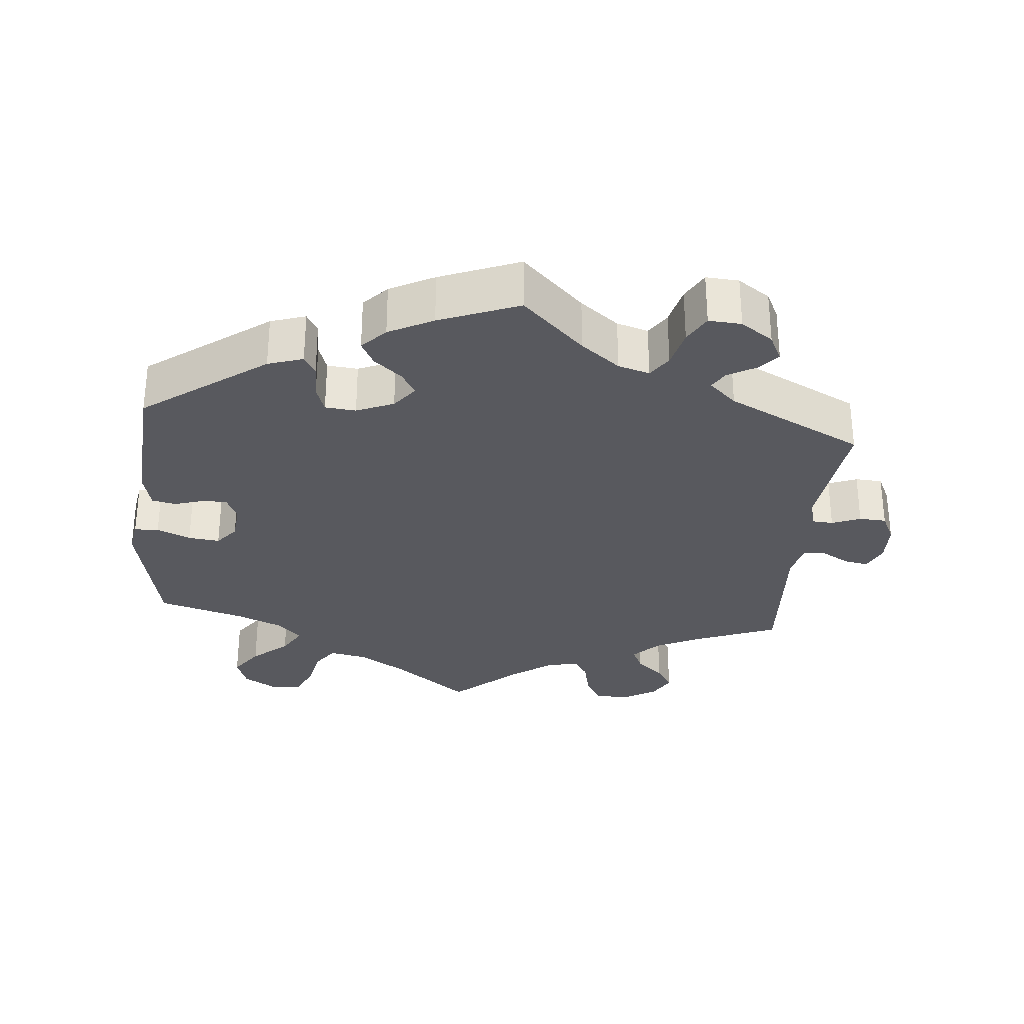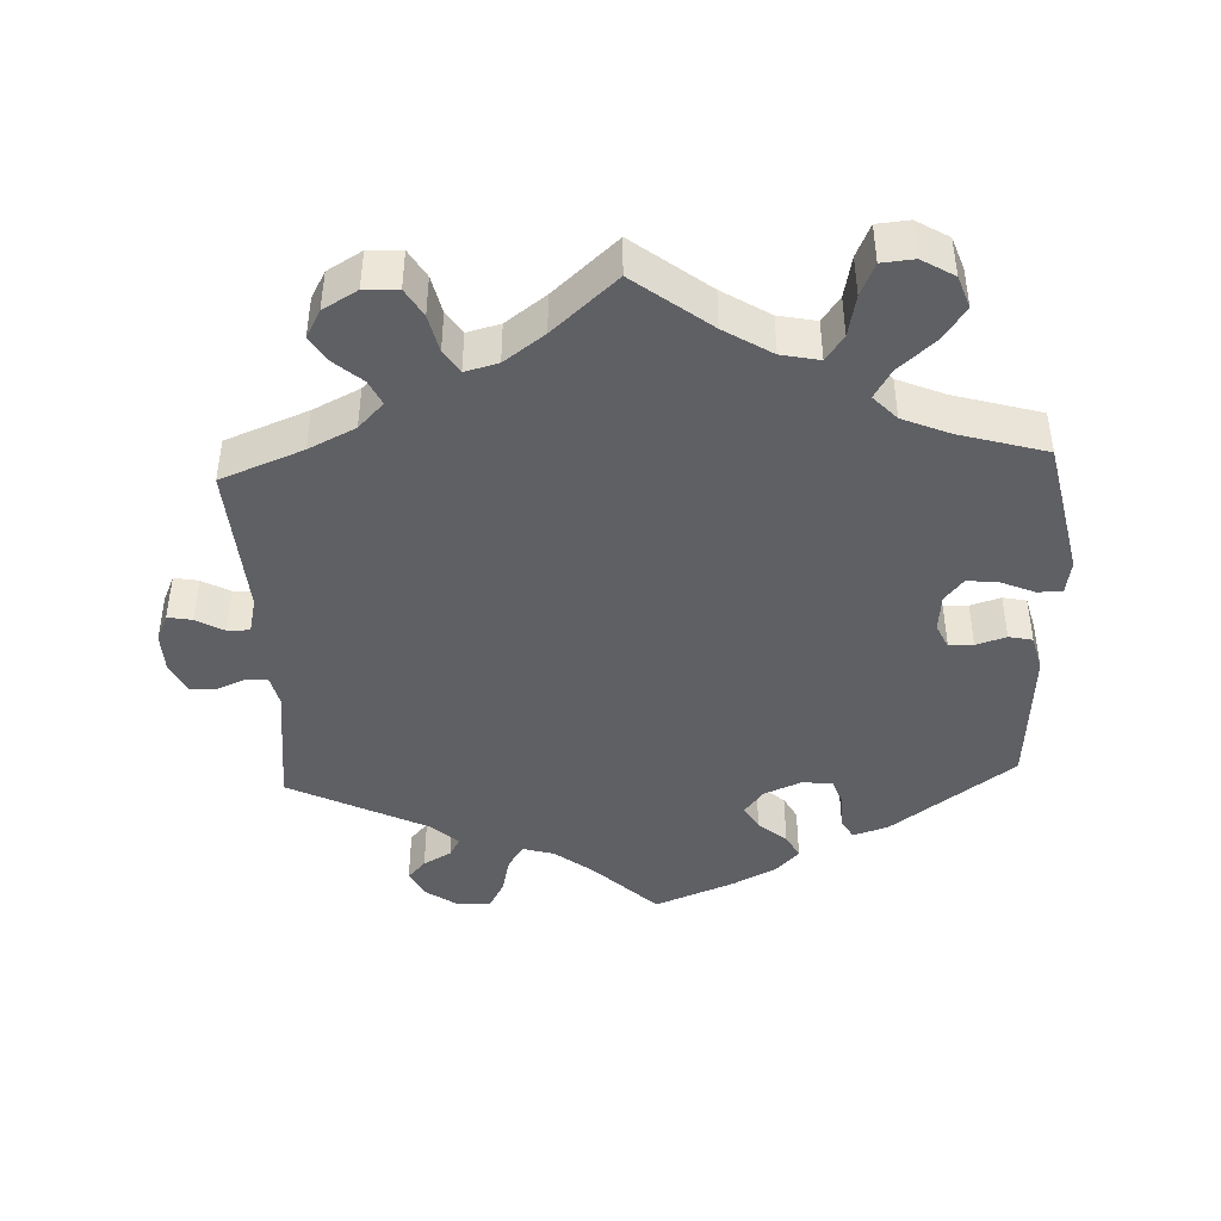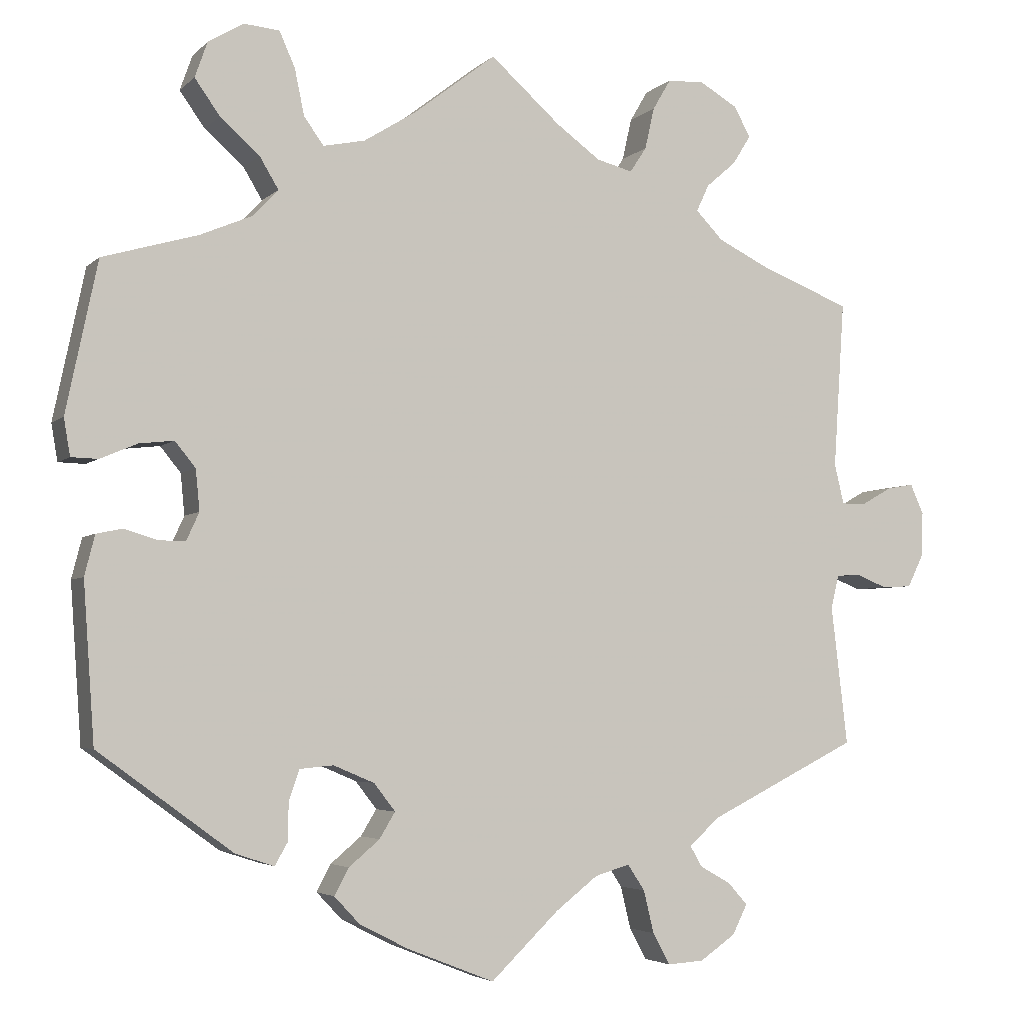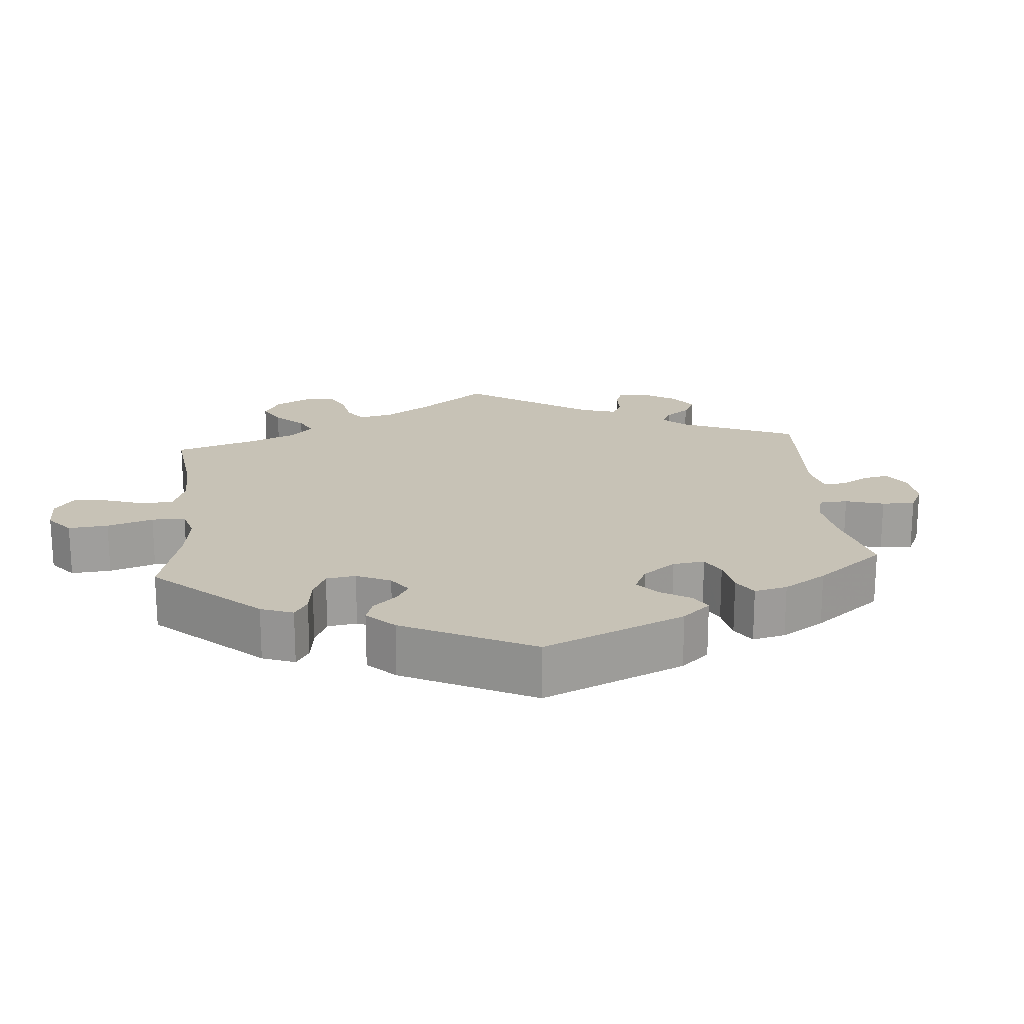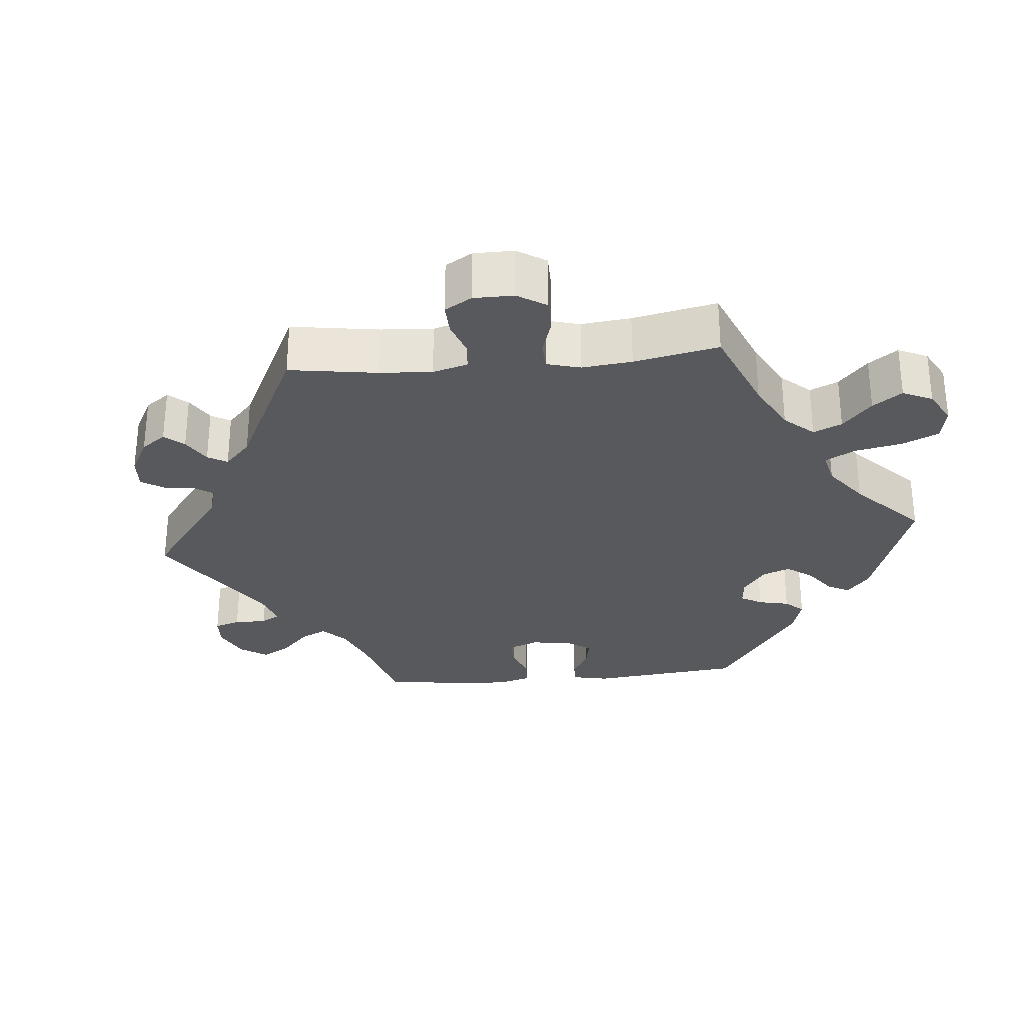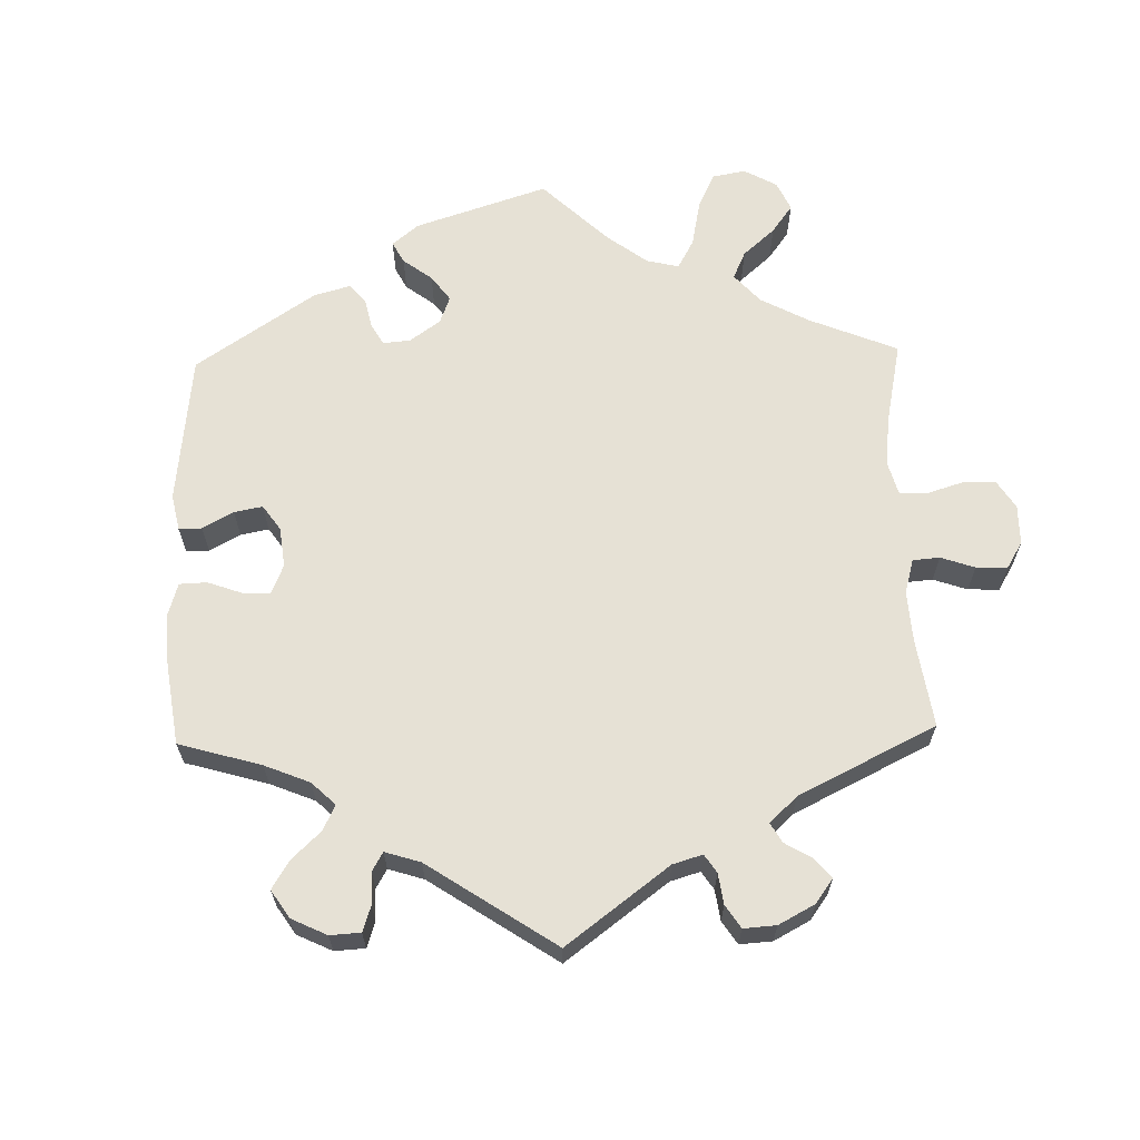
<metadata>
{"format":"obj","ext":"obj","renderer":"f3d","projection":"perspective","resolution":1024,"background":"white","views":[{"elev":-30.4,"azim":174.6,"up":"+Y"},{"elev":-43.6,"azim":2.6,"up":"+Y"},{"elev":-4.1,"azim":157.8,"up":"+Z"},{"elev":19.2,"azim":115.0,"up":"+Y"},{"elev":-29.3,"azim":-24.5,"up":"+Y"},{"elev":64.3,"azim":-121.5,"up":"+Y"}]}
</metadata>
<code>
v -0.48 0.07 -0.112
v -0.49 0.07 -0.07
v -0.52 0.07 -0.068
v -0.56 0.07 -0.084
v -0.598 0.07 -0.082
v -0.618 0.07 -0.041
v -0.62 0.07 0.016
v -0.603 0.07 0.054
v -0.569 0.07 0.048
v -0.53 0.07 0.026
v -0.499 0.07 0.026
v -0.487 0.07 0.077
v -0.501 0.07 0.289
v -0.386 0.07 0.334
v -0.321 0.07 0.366
v -0.286 0.07 0.402
v -0.302 0.07 0.436
v -0.34 0.07 0.469
v -0.363 0.07 0.506
v -0.342 0.07 0.544
v -0.294 0.07 0.572
v -0.247 0.07 0.57
v -0.224 0.07 0.531
v -0.212 0.07 0.478
v -0.191 0.07 0.446
v -0.145 0.07 0.458
v -0.089 0.07 0.499
v 0 0.07 0.578
v 0.105 0.07 0.497
v 0.171 0.07 0.456
v 0.224 0.07 0.445
v 0.249 0.07 0.48
v 0.261 0.07 0.538
v 0.281 0.07 0.583
v 0.326 0.07 0.587
v 0.371 0.07 0.56
v 0.387 0.07 0.515
v 0.355 0.07 0.47
v 0.305 0.07 0.426
v 0.281 0.07 0.386
v 0.313 0.07 0.352
v 0.379 0.07 0.324
v 0.5 0.07 0.289
v 0.54 0.07 0.098
v 0.532 0.07 0.051
v 0.498 0.07 0.05
v 0.451 0.07 0.07
v 0.407 0.07 0.075
v 0.381 0.07 0.043
v 0.376 0.07 -0.009
v 0.392 0.07 -0.044
v 0.426 0.07 -0.044
v 0.468 0.07 -0.031
v 0.501 0.07 -0.038
v 0.514 0.07 -0.089
v 0.5 0.07 -0.289
v 0.329 0.07 -0.414
v 0.28 0.07 -0.43
v 0.264 0.07 -0.402
v 0.263 0.07 -0.353
v 0.25 0.07 -0.315
v 0.207 0.07 -0.311
v 0.155 0.07 -0.333
v 0.128 0.07 -0.368
v 0.148 0.07 -0.401
v 0.187 0.07 -0.434
v 0.205 0.07 -0.468
v 0.173 0.07 -0.502
v 0.111 0.07 -0.534
v 0 0.07 -0.578
v -0.086 0.07 -0.495
v -0.14 0.07 -0.453
v -0.184 0.07 -0.44
v -0.206 0.07 -0.473
v -0.219 0.07 -0.527
v -0.241 0.07 -0.567
v -0.287 0.07 -0.564
v -0.332 0.07 -0.533
v -0.351 0.07 -0.495
v -0.326 0.07 -0.467
v -0.287 0.07 -0.445
v -0.272 0.07 -0.419
v -0.31 0.07 -0.384
v -0.501 0.07 -0.289
v -0.48 0 -0.112
v -0.49 0 -0.07
v -0.52 0 -0.068
v -0.56 0 -0.084
v -0.598 0 -0.082
v -0.618 0 -0.041
v -0.62 0 0.016
v -0.603 0 0.054
v -0.569 0 0.048
v -0.53 0 0.026
v -0.499 0 0.026
v -0.487 0 0.077
v -0.501 0 0.289
v -0.386 0 0.334
v -0.321 0 0.366
v -0.286 0 0.402
v -0.302 0 0.436
v -0.34 0 0.469
v -0.363 0 0.506
v -0.342 0 0.544
v -0.294 0 0.572
v -0.247 0 0.57
v -0.224 0 0.531
v -0.212 0 0.478
v -0.191 0 0.446
v -0.145 0 0.458
v -0.089 0 0.499
v 0 0 0.578
v 0.105 0 0.497
v 0.171 0 0.456
v 0.224 0 0.445
v 0.249 0 0.48
v 0.261 0 0.538
v 0.281 0 0.583
v 0.326 0 0.587
v 0.371 0 0.56
v 0.387 0 0.515
v 0.355 0 0.47
v 0.305 0 0.426
v 0.281 0 0.386
v 0.313 0 0.352
v 0.379 0 0.324
v 0.5 0 0.289
v 0.54 0 0.098
v 0.532 0 0.051
v 0.498 0 0.05
v 0.451 0 0.07
v 0.407 0 0.075
v 0.381 0 0.043
v 0.376 0 -0.009
v 0.392 0 -0.044
v 0.426 0 -0.044
v 0.468 0 -0.031
v 0.501 0 -0.038
v 0.514 0 -0.089
v 0.5 0 -0.289
v 0.329 0 -0.414
v 0.28 0 -0.43
v 0.264 0 -0.402
v 0.263 0 -0.353
v 0.25 0 -0.315
v 0.207 0 -0.311
v 0.155 0 -0.333
v 0.128 0 -0.368
v 0.148 0 -0.401
v 0.187 0 -0.434
v 0.205 0 -0.468
v 0.173 0 -0.502
v 0.111 0 -0.534
v 0 0 -0.578
v -0.086 0 -0.495
v -0.14 0 -0.453
v -0.184 0 -0.44
v -0.206 0 -0.473
v -0.219 0 -0.527
v -0.241 0 -0.567
v -0.287 0 -0.564
v -0.332 0 -0.533
v -0.351 0 -0.495
v -0.326 0 -0.467
v -0.287 0 -0.445
v -0.272 0 -0.419
v -0.31 0 -0.384
v -0.501 0 -0.289
f 83 84 1
f 82 83 1 2
f 78 79 80 81
f 78 81 82
f 77 78 82
f 74 75 76 77
f 73 74 77 82
f 68 69 70 71
f 68 71 72
f 65 66 67 68
f 64 65 68 72
f 63 64 72 73
f 57 58 59 60
f 57 60 61
f 56 57 61
f 55 56 61 62
f 52 53 54 55
f 51 52 55 62
f 44 45 46 47
f 42 43 44 47
f 41 42 47 48
f 40 41 48 49
f 36 37 38 39
f 36 39 40
f 35 36 40
f 32 33 34 35
f 31 32 35 40
f 30 31 40 49
f 27 28 29
f 26 27 29 30
f 25 26 30 49
f 21 22 23 24
f 21 24 25
f 20 21 25
f 17 18 19 20
f 16 17 20 25
f 15 16 25 49
f 12 13 14
f 11 12 14 15
f 7 8 9 10
f 7 10 11
f 6 7 11
f 3 4 5 6
f 2 3 6 11
f 50 51 62 63
f 50 63 73 82
f 15 49 50 82
f 2 11 15 82
f 85 168 167
f 86 85 167 166
f 165 164 163 162
f 166 165 162
f 166 162 161
f 161 160 159 158
f 166 161 158 157
f 155 154 153 152
f 156 155 152
f 152 151 150 149
f 156 152 149 148
f 157 156 148 147
f 144 143 142 141
f 145 144 141
f 145 141 140
f 146 145 140 139
f 139 138 137 136
f 146 139 136 135
f 131 130 129 128
f 131 128 127 126
f 132 131 126 125
f 133 132 125 124
f 123 122 121 120
f 124 123 120
f 124 120 119
f 119 118 117 116
f 124 119 116 115
f 133 124 115 114
f 113 112 111
f 114 113 111 110
f 133 114 110 109
f 108 107 106 105
f 109 108 105
f 109 105 104
f 104 103 102 101
f 109 104 101 100
f 133 109 100 99
f 98 97 96
f 99 98 96 95
f 94 93 92 91
f 95 94 91
f 95 91 90
f 90 89 88 87
f 95 90 87 86
f 147 146 135 134
f 166 157 147 134
f 166 134 133 99
f 166 99 95 86
f 1 85 86 2
f 2 86 87 3
f 3 87 88 4
f 4 88 89 5
f 5 89 90 6
f 6 90 91 7
f 7 91 92 8
f 8 92 93 9
f 9 93 94 10
f 10 94 95 11
f 11 95 96 12
f 12 96 97 13
f 13 97 98 14
f 14 98 99 15
f 15 99 100 16
f 16 100 101 17
f 17 101 102 18
f 18 102 103 19
f 19 103 104 20
f 20 104 105 21
f 21 105 106 22
f 22 106 107 23
f 23 107 108 24
f 24 108 109 25
f 25 109 110 26
f 26 110 111 27
f 27 111 112 28
f 28 112 113 29
f 29 113 114 30
f 30 114 115 31
f 31 115 116 32
f 32 116 117 33
f 33 117 118 34
f 34 118 119 35
f 35 119 120 36
f 36 120 121 37
f 37 121 122 38
f 38 122 123 39
f 39 123 124 40
f 40 124 125 41
f 41 125 126 42
f 42 126 127 43
f 43 127 128 44
f 44 128 129 45
f 45 129 130 46
f 46 130 131 47
f 47 131 132 48
f 48 132 133 49
f 49 133 134 50
f 50 134 135 51
f 51 135 136 52
f 52 136 137 53
f 53 137 138 54
f 54 138 139 55
f 55 139 140 56
f 56 140 141 57
f 57 141 142 58
f 58 142 143 59
f 59 143 144 60
f 60 144 145 61
f 61 145 146 62
f 62 146 147 63
f 63 147 148 64
f 64 148 149 65
f 65 149 150 66
f 66 150 151 67
f 67 151 152 68
f 68 152 153 69
f 69 153 154 70
f 70 154 155 71
f 71 155 156 72
f 72 156 157 73
f 73 157 158 74
f 74 158 159 75
f 75 159 160 76
f 76 160 161 77
f 77 161 162 78
f 78 162 163 79
f 79 163 164 80
f 80 164 165 81
f 81 165 166 82
f 82 166 167 83
f 83 167 168 84
f 84 168 85 1

</code>
